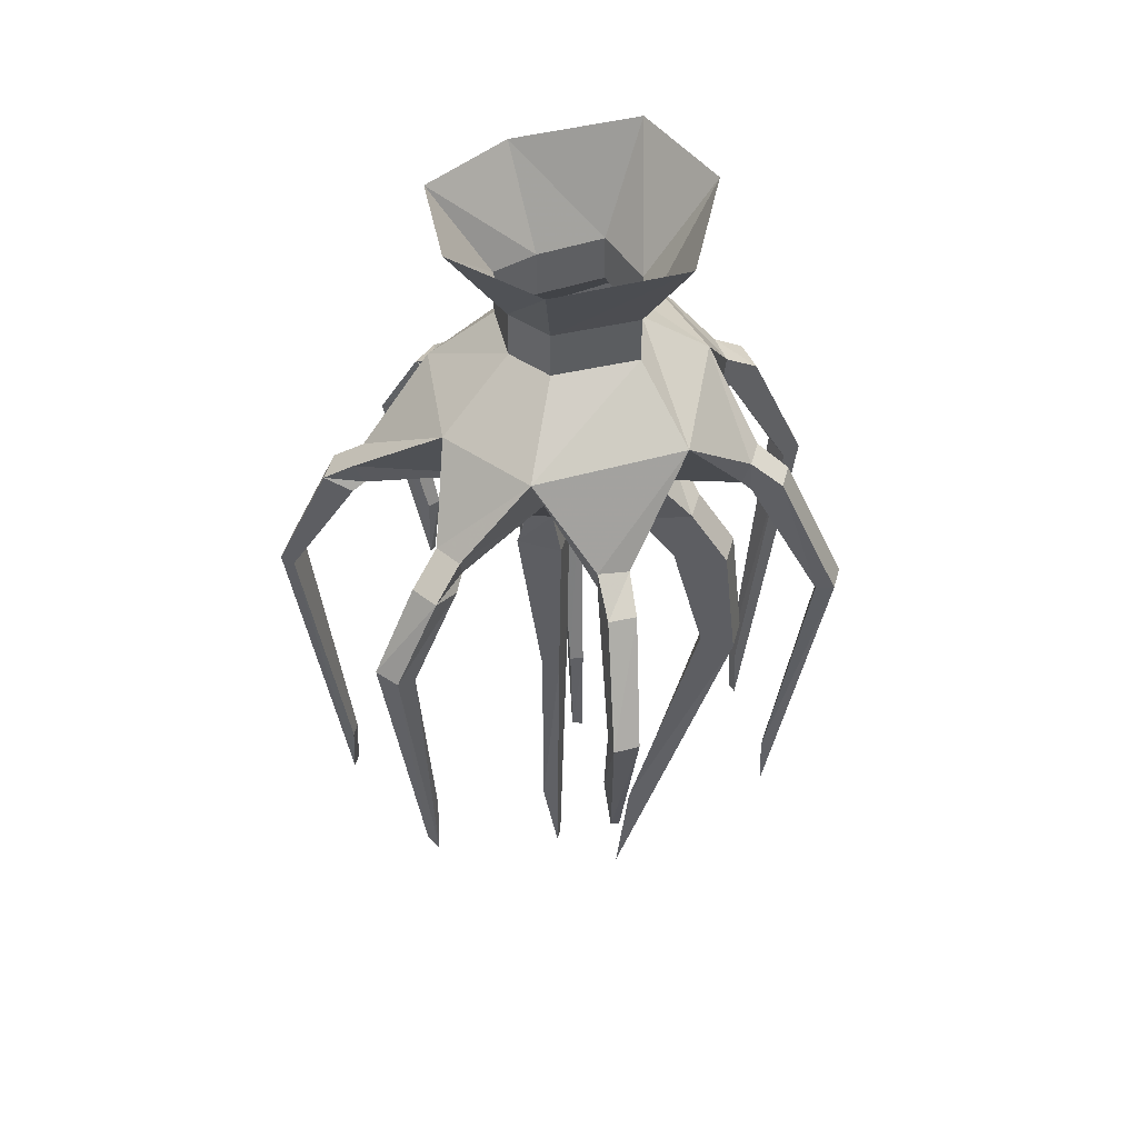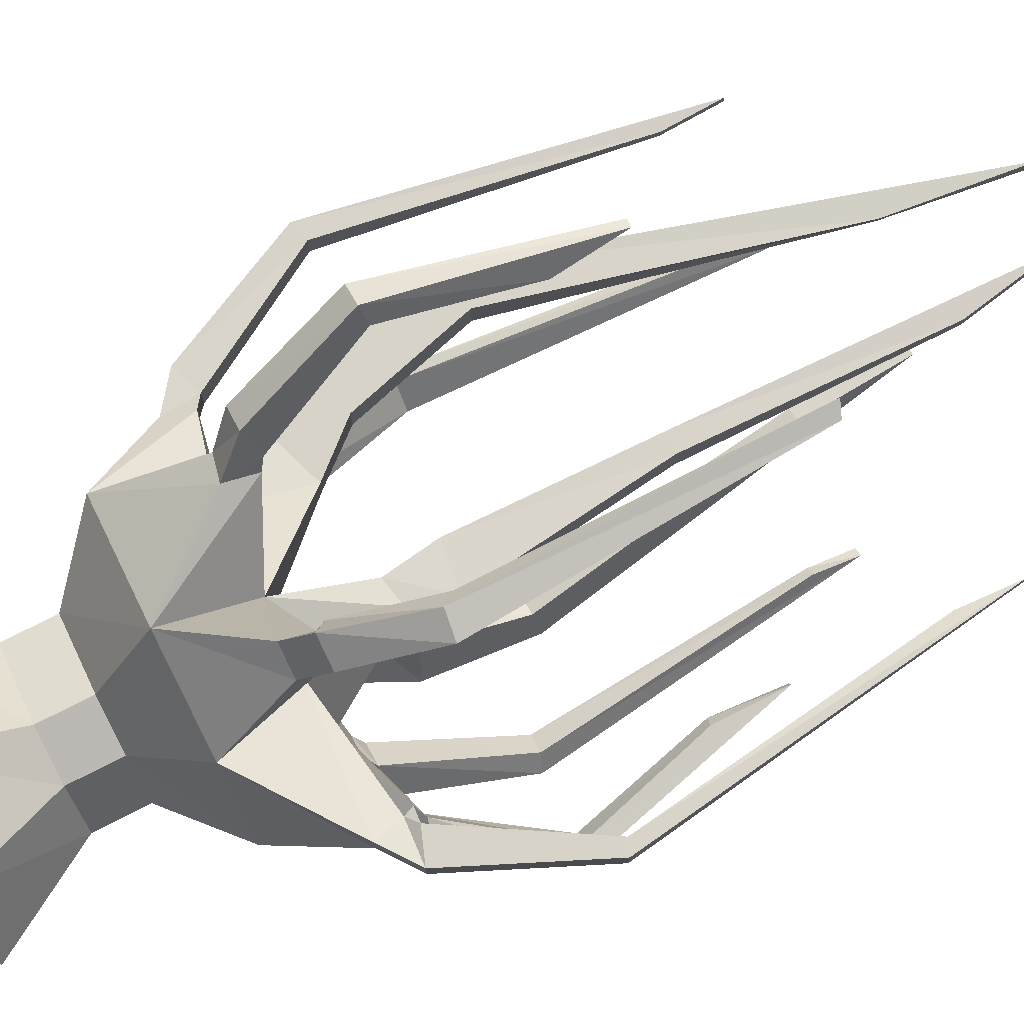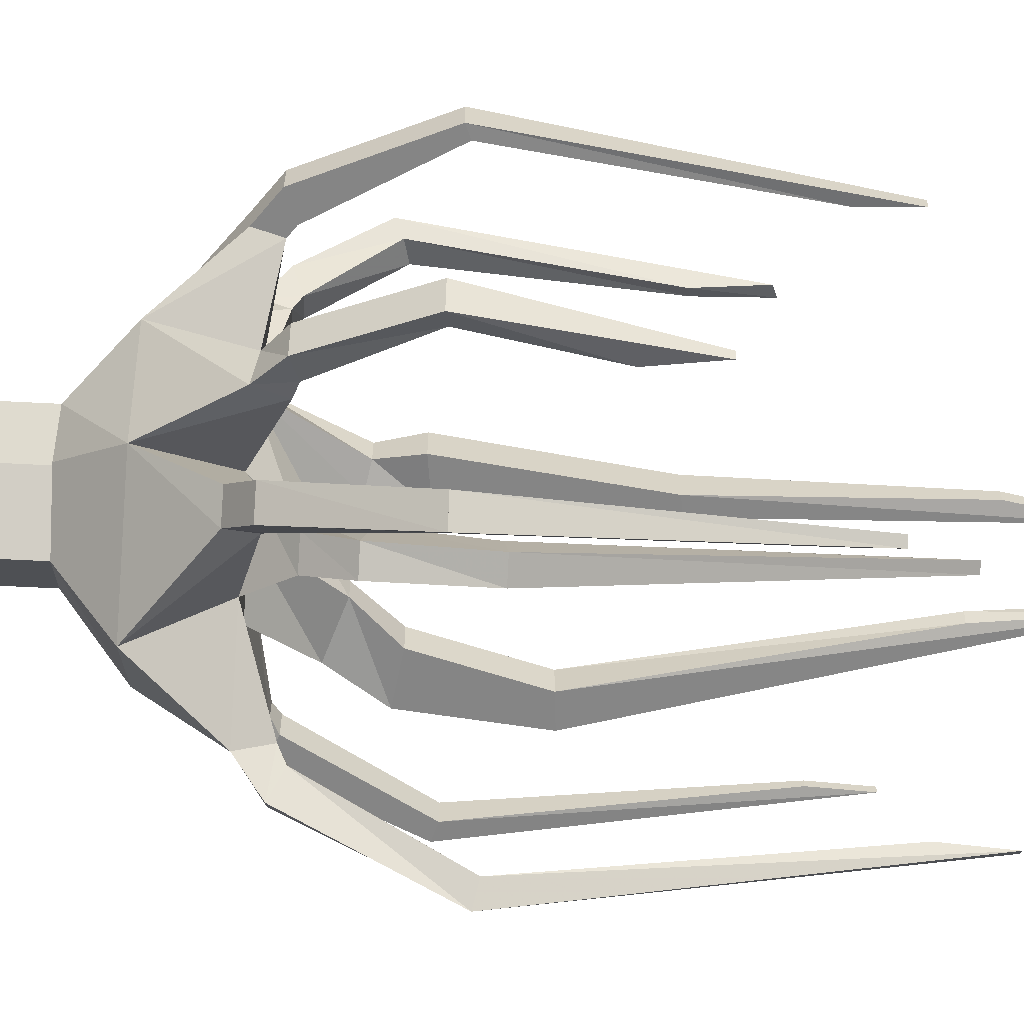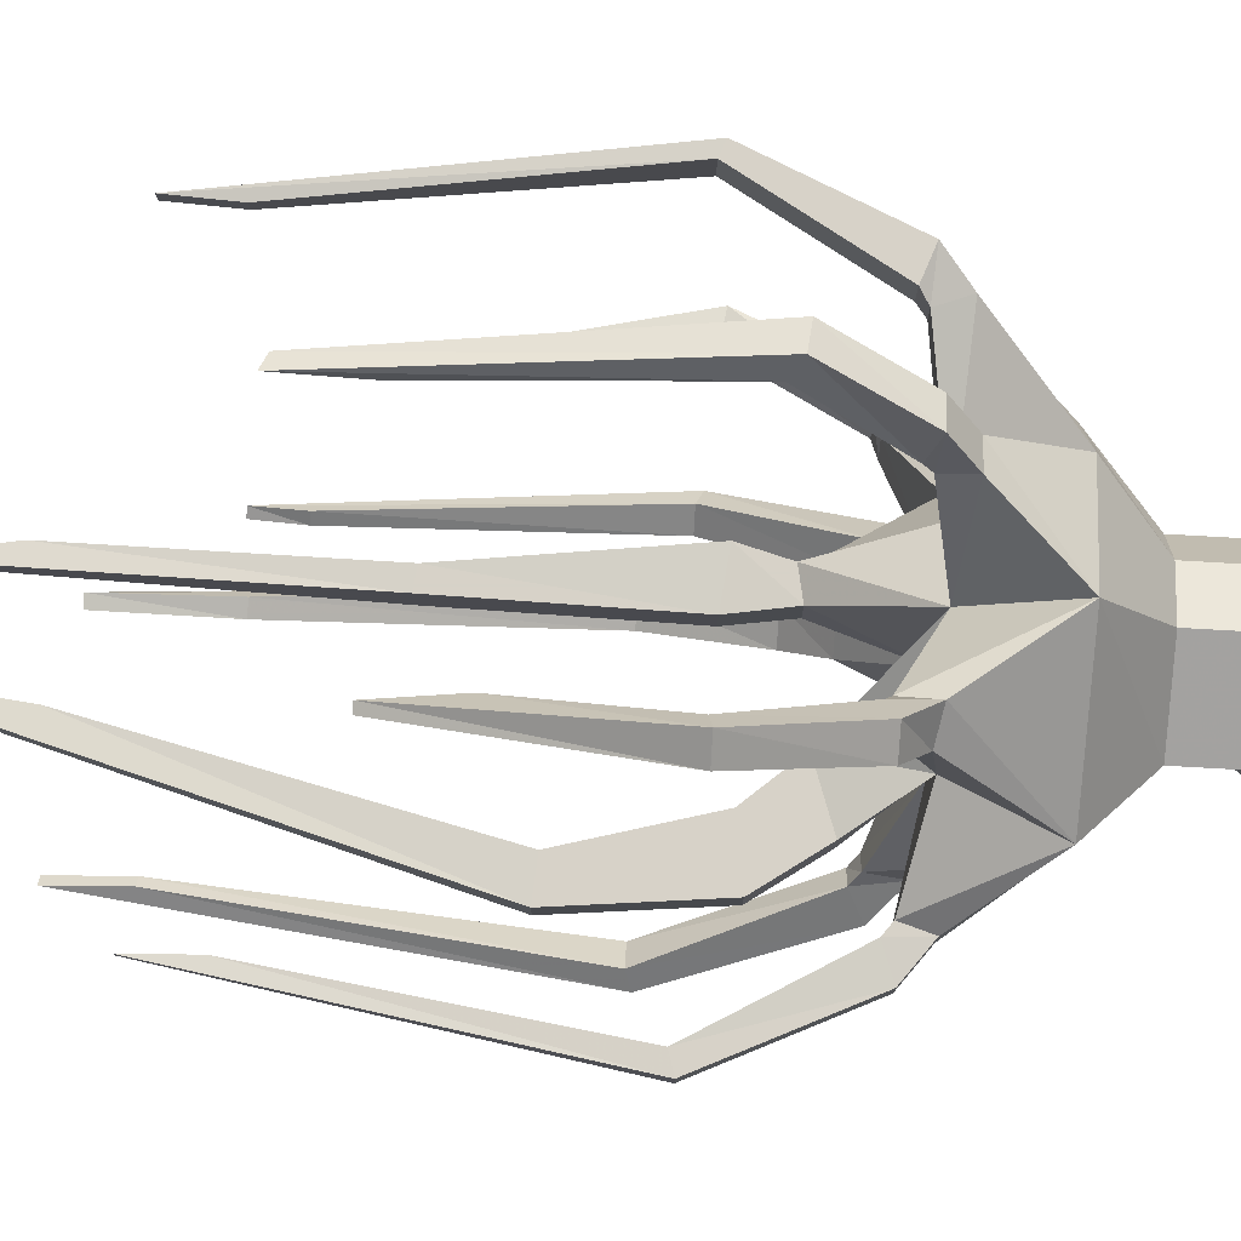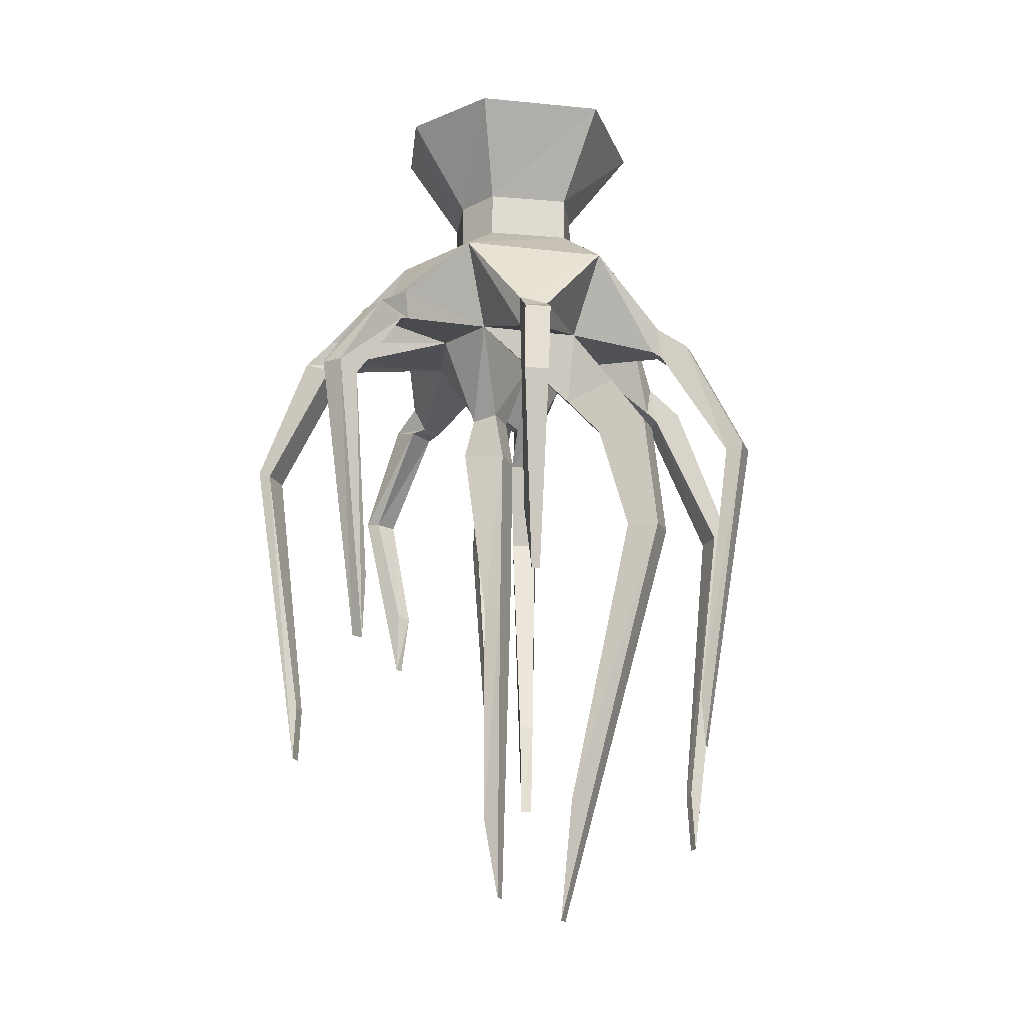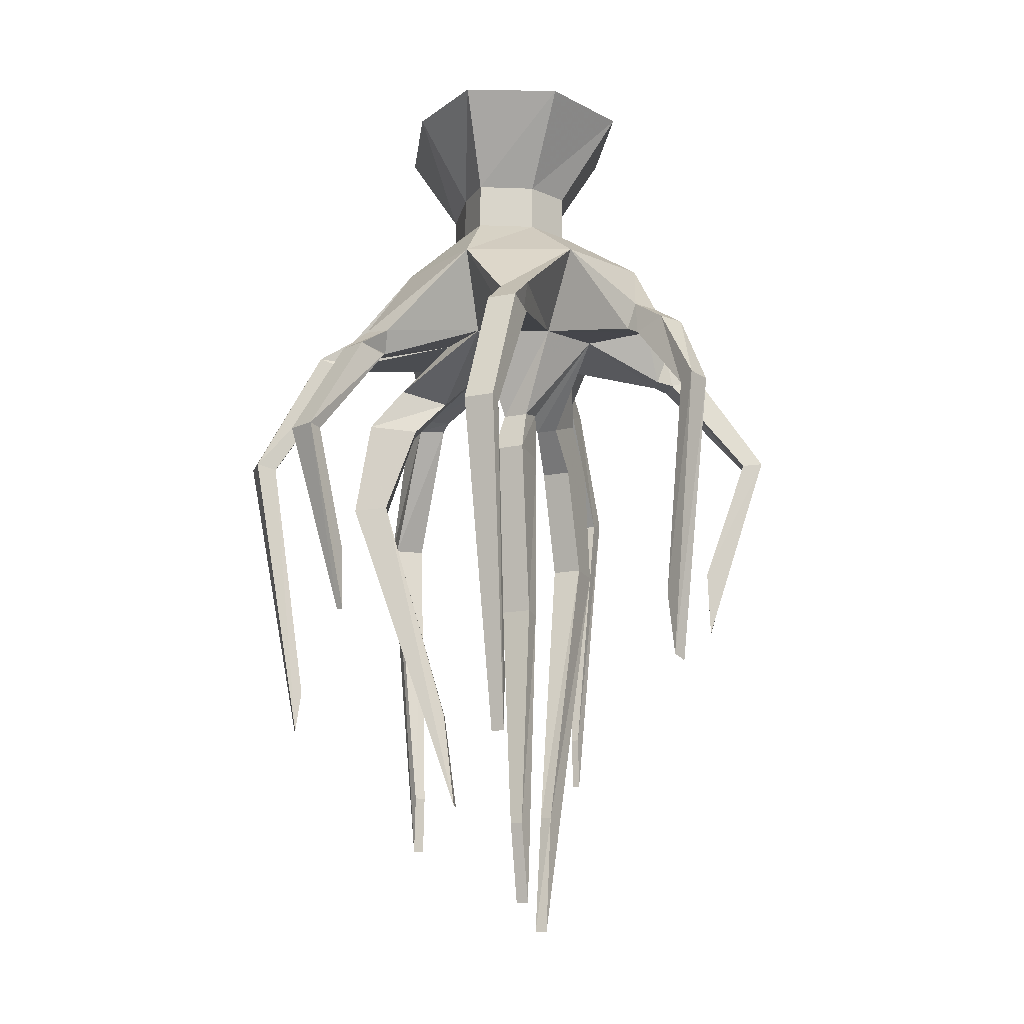
<metadata>
{"format":"obj","ext":"obj","renderer":"f3d","projection":"perspective","resolution":1024,"background":"white","views":[{"elev":47.2,"azim":15.0,"up":"+Y"},{"elev":76.7,"azim":-116.7,"up":"+Z"},{"elev":-61.8,"azim":-93.0,"up":"+Z"},{"elev":77.4,"azim":93.3,"up":"+Z"},{"elev":-19.6,"azim":20.7,"up":"+Y"},{"elev":-14.9,"azim":-65.7,"up":"+Y"}]}
</metadata>
<code>
v -0.6406 -2.07 0.2969
v -0.6406 -2.07 0.2578
v -0.7578 -1.258 0.2344
v -0.7578 -1.258 0.3281
v -0.6484 -2.234 0.2969
v -0.6484 -2.234 0.2578
v -0.7969 -1.242 0.2344
v -0.7969 -1.242 0.3281
v -0.6328 -0.8672 0.3281
v -0.6328 -0.8672 0.2344
v -0.5469 -0.8984 0.2344
v -0.5469 -0.8984 0.3281
v -0.5156 -0.875 0.3047
v -0.5391 -0.7969 0.3281
v -0.5391 -0.7969 0.2344
v -0.5156 -0.875 0.2344
v -0.2578 -0.8203 0.02344
v -0.1562 -0.8203 0.2344
v -0.2578 -0.5859 0.3594
v -0.3984 -0.5859 0.04688
v -0.4609 -0.8516 -0.2109
v -0.4297 -0.9219 -0.2344
v -0.1484 -0.8203 -0.1406
v -0.1172 -0.9453 -0.3281
v -0.05469 -0.9922 -0.1953
v 0.04688 -0.8203 -0.04688
v -0.01562 -1.062 0.02344
v -0.09375 -1.078 0.04688
v -0.09375 -1.078 0.125
v 0.01562 -0.8203 0.3125
v -0.1484 -0.875 0.5703
v -0.2109 -0.875 0.5391
v -0.2188 -0.7969 0.5703
v 0.02344 -0.5859 0.4766
v 0.007812 -0.4219 0.2188
v -0.125 -0.4219 0.1641
v -0.2109 -0.4219 0.007812
v -0.25 -0.5859 -0.2344
v -0.4297 -0.8359 -0.3047
v -0.5156 -0.9141 -0.3438
v -0.5469 -0.9141 -0.2578
v -0.4688 -0.9375 -0.2188
v -0.3984 -0.9219 -0.2969
v -0.2734 -0.7969 -0.4375
v -0.25 -0.875 -0.4297
v 0.0625 -0.8203 -0.2969
v -0.03906 -0.9453 -0.375
v -0.08594 -1.07 -0.4688
v -0.1562 -1.07 -0.4297
v -0.1094 -1.094 -0.2812
v 0 -0.9922 -0.2344
v 0.2344 -0.8203 -0.1172
v 0.3906 -0.9844 0
v 0.2344 -1.039 0.02344
v -0.01562 -1.062 0.125
v 0.007812 -1.211 0.1172
v 0.007812 -1.211 0.02344
v -0.125 -1.195 0.02344
v -0.125 -1.195 0.125
v 0.3203 -1.594 0.625
v 0.2734 -1.602 0.625
v 0.3125 -1.227 0.75
v 0.3828 -1.227 0.7266
v 0.3203 -1.797 0.6172
v 0.2969 -1.797 0.625
v 0.3438 -1.219 0.8047
v 0.4062 -1.219 0.7656
v 0.3438 -0.9141 0.5703
v 0.2734 -0.9141 0.6094
v 0.2266 -0.9375 0.5312
v 0.3047 -0.9375 0.4844
v 0.2734 -0.9219 0.4531
v 0.2969 -0.8516 0.4688
v 0.2188 -0.8359 0.5156
v 0.2109 -0.9219 0.4844
v 0.2734 -0.8203 0.1406
v 0.3984 -0.5859 0.2344
v -0.1406 -0.7969 0.6094
v -0.1797 -0.8672 0.7109
v -0.1484 -0.8984 0.625
v -0.2266 -0.8984 0.5781
v -0.2578 -0.8672 0.6719
v -0.3125 -2.008 -0.5859
v -0.2891 -2.008 -0.6094
v -0.3359 -1.258 -0.7109
v -0.3906 -1.258 -0.6641
v -0.3203 -2.133 -0.6016
v -0.2969 -2.133 -0.6172
v -0.3672 -1.242 -0.7656
v -0.4297 -1.242 -0.7109
v -0.3359 -0.8672 -0.5312
v -0.2656 -0.8672 -0.5859
v -0.2109 -0.8984 -0.5156
v -0.2812 -0.8984 -0.4531
v -0.2031 -0.7969 -0.4922
v -0.1875 -0.875 -0.4766
v 0.1016 -0.5859 -0.4531
v 0.3203 -0.8203 -0.4844
v 0.3203 -0.9141 -0.4453
v 0.3672 -0.9141 -0.3906
v 0.3594 -0.5859 -0.1875
v 0.5391 -0.7969 -0.05469
v 0.5156 -0.875 -0.03125
v 0.3906 -0.9844 0.09375
v 0.5 -1.141 0.09375
v 0.5 -1.141 0
v 0.3438 -1.164 0
v 0.2344 -1.039 0.09375
v 0.3438 -1.164 0.09375
v 0.4375 -1.5 0.09375
v 0.5391 -1.508 0.09375
v 0.5391 -1.508 0
v 0.4375 -1.5 0
v -0.125 -0.4141 -0.09375
v 0.04688 -0.4219 -0.2109
v 0.375 -0.8203 -0.4062
v 0.4531 -0.8984 -0.4844
v 0.3906 -0.8984 -0.5625
v 0.3438 -0.9375 -0.4922
v 0.3906 -0.9375 -0.4219
v -0.5547 -1.594 -0.3125
v -0.5312 -1.602 -0.3516
v -0.625 -1.227 -0.4062
v -0.6562 -1.227 -0.3438
v -0.5547 -1.797 -0.3047
v -0.5469 -1.797 -0.3281
v -0.6719 -1.219 -0.4375
v -0.7031 -1.219 -0.3516
v -0.4453 -0.9375 -0.3125
v -0.2188 -1.781 0.6953
v -0.25 -1.773 0.6719
v -0.3047 -1.117 0.75
v -0.2344 -1.133 0.7656
v -0.2188 -1.984 0.7109
v -0.2578 -1.969 0.6953
v -0.3359 -1.094 0.7969
v -0.2656 -1.102 0.8203
v 0.4297 -2.273 -0.5391
v 0.4531 -2.273 -0.5156
v 0.5469 -1.344 -0.5859
v 0.4844 -1.344 -0.6562
v 0.4375 -2.461 -0.5469
v 0.4609 -2.461 -0.5234
v 0.5859 -1.328 -0.625
v 0.5391 -1.328 -0.7031
v -0.05469 -1.742 0.1172
v 0 -1.75 0.1172
v 0 -1.75 0.02344
v -0.05469 -1.742 0.02344
v -0.0625 -2.438 0.05469
v -0.0625 -2.438 0.09375
v -0.01562 -2.688 0.05469
v -0.01562 -2.688 0.09375
v 0.2344 -2.391 0.03125
v 0.2266 -2.391 0.07031
v 0.1875 -2.766 0.03125
v 0.1875 -2.766 0.07031
v -0.03125 -1.094 -0.3281
v -0.07031 -1.359 -0.4062
v -0.1016 -1.367 -0.5
v -0.1719 -1.367 -0.4766
v -0.1406 -1.359 -0.375
v -0.04688 -2.07 -0.1953
v -0.007812 -2.07 -0.2109
v -0.03125 -2.367 -0.1641
v 0 -2.367 -0.1719
v 0.5156 -0.875 0.03125
v 0.5391 -0.7969 0.03125
v 0.5469 -0.8984 -0.05469
v 0.5469 -0.8984 0.03125
v 0.6328 -0.8672 0.02344
v 0.1875 -0.4219 -0.07812
v 0.2266 -0.4219 0.09375
v 0.2266 -0.2812 0.09375
v 0.007812 -0.2812 0.2188
v -0.125 -0.2812 0.1641
v -0.2109 -0.2812 0.007812
v -0.1172 -0.4219 -0.09375
v -0.1172 -0.2812 -0.09375
v 0.04688 -0.2812 -0.2109
v 0.8125 -1.242 -0.05469
v 0.7578 -1.258 -0.05469
v 0.6328 -0.8672 -0.05469
v 0.8125 -1.242 0.02344
v 0.6484 -2.234 0
v 0.6484 -2.234 -0.02344
v 0.7578 -1.258 0.02344
v 0.6406 -2.07 0
v 0.6406 -2.07 -0.02344
v -0.3828 0 0.03906
v -0.2266 0 -0.2109
v 0.1016 0 -0.4062
v 0.1875 -0.2812 -0.07812
v 0.3594 0 -0.1953
v 0.3828 0 0.1953
v 0.04688 0 0.3984
v -0.25 0 0.3047
f 1 2 3
f 1 3 4
f 1 4 5
f 1 5 2
f 2 5 6
f 2 6 7
f 2 7 3
f 3 7 4
f 4 7 8
f 4 8 5
f 5 8 6
f 6 8 7
f 7 8 9
f 7 9 10
f 7 10 3
f 3 10 11
f 3 11 4
f 4 11 12
f 4 12 8
f 8 12 9
f 9 12 13
f 9 13 14
f 9 14 10
f 10 14 15
f 10 15 11
f 11 15 16
f 11 16 12
f 12 16 13
f 13 16 17
f 13 17 18
f 13 18 14
f 14 18 19
f 14 19 15
f 15 19 20
f 15 20 16
f 16 20 17
f 17 20 21
f 17 21 22
f 17 22 23
f 17 23 24
f 17 24 25
f 17 25 26
f 17 26 27
f 17 27 28
f 17 28 18
f 18 28 29
f 18 29 30
f 18 30 31
f 18 31 32
f 18 32 19
f 19 32 33
f 19 33 34
f 20 38 39
f 20 39 21
f 21 39 40
f 21 40 41
f 21 41 22
f 22 41 42
f 22 42 43
f 22 43 23
f 23 43 38
f 23 38 44
f 23 44 45
f 23 45 46
f 23 46 47
f 23 47 24
f 24 47 48
f 24 48 49
f 24 49 25
f 25 49 50
f 25 50 51
f 25 51 26
f 26 51 46
f 26 46 52
f 26 52 53
f 26 53 54
f 26 54 30
f 26 30 55
f 26 55 27
f 27 55 56
f 27 56 57
f 27 57 28
f 28 57 58
f 28 58 29
f 29 58 59
f 29 59 55
f 29 55 30
f 60 61 62
f 60 62 63
f 60 63 64
f 60 64 61
f 61 64 65
f 61 65 66
f 61 66 62
f 62 66 63
f 63 66 67
f 63 67 64
f 64 67 65
f 65 67 66
f 66 67 68
f 66 68 69
f 66 69 62
f 62 69 70
f 62 70 63
f 63 70 71
f 63 71 67
f 67 71 68
f 68 71 72
f 68 72 73
f 68 73 69
f 69 73 74
f 69 74 70
f 70 74 75
f 70 75 71
f 71 75 72
f 72 75 30
f 72 30 76
f 72 76 73
f 73 76 77
f 73 77 74
f 74 77 34
f 74 34 75
f 75 34 30
f 30 34 78
f 30 78 31
f 31 78 79
f 31 79 80
f 31 80 32
f 32 80 81
f 32 81 33
f 33 81 82
f 33 82 78
f 33 78 34
f 83 84 85
f 83 85 86
f 83 86 87
f 83 87 84
f 84 87 88
f 84 88 89
f 84 89 85
f 85 89 86
f 86 89 90
f 86 90 87
f 87 90 88
f 88 90 89
f 89 90 91
f 89 91 92
f 89 92 85
f 85 92 93
f 85 93 86
f 86 93 94
f 86 94 90
f 90 94 91
f 91 94 45
f 91 45 44
f 91 44 92
f 92 44 95
f 92 95 93
f 93 95 96
f 93 96 94
f 94 96 45
f 45 96 46
f 46 96 97
f 46 97 98
f 46 98 99
f 46 99 52
f 52 99 100
f 52 100 101
f 52 101 102
f 52 102 103
f 52 103 76
f 52 76 104
f 52 104 53
f 53 104 105
f 53 105 106
f 53 106 54
f 54 106 107
f 54 107 108
f 54 108 30
f 30 108 76
f 76 108 104
f 104 108 109
f 104 109 105
f 105 109 110
f 105 110 111
f 105 111 106
f 106 111 112
f 106 112 107
f 107 112 113
f 107 113 109
f 107 109 108
f 96 95 97
f 97 95 38
f 97 101 116
f 97 116 98
f 98 116 117
f 98 117 118
f 98 118 99
f 99 118 119
f 99 119 100
f 100 119 120
f 100 120 116
f 100 116 101
f 95 44 38
f 121 122 123
f 121 123 124
f 121 124 125
f 121 125 122
f 122 125 126
f 122 126 127
f 122 127 123
f 123 127 124
f 124 127 128
f 124 128 125
f 125 128 126
f 126 128 127
f 127 128 41
f 127 41 40
f 127 40 123
f 123 40 129
f 123 129 124
f 124 129 42
f 124 42 128
f 128 42 41
f 129 40 39
f 129 39 43
f 129 43 42
f 43 39 38
f 130 131 132
f 130 132 133
f 130 133 134
f 130 134 131
f 131 134 135
f 131 135 136
f 131 136 132
f 132 136 133
f 133 136 137
f 133 137 134
f 134 137 135
f 135 137 136
f 136 137 79
f 136 79 82
f 136 82 132
f 132 82 81
f 132 81 133
f 133 81 80
f 133 80 137
f 137 80 79
f 82 79 78
f 138 139 140
f 138 140 141
f 138 141 142
f 138 142 139
f 139 142 143
f 139 143 144
f 139 144 140
f 140 144 141
f 141 144 145
f 141 145 142
f 142 145 143
f 143 145 144
f 144 145 118
f 144 118 117
f 144 117 140
f 140 117 120
f 140 120 141
f 141 120 119
f 141 119 145
f 145 119 118
f 120 117 116
f 59 56 55
f 56 59 146
f 56 146 147
f 56 147 57
f 57 147 148
f 57 148 58
f 58 148 149
f 58 149 59
f 59 149 146
f 146 149 150
f 146 150 151
f 146 151 147
f 146 147 149
f 149 147 148
f 149 148 152
f 149 152 150
f 150 152 151
f 151 152 153
f 151 153 147
f 147 153 148
f 148 153 152
f 113 110 109
f 110 113 154
f 110 154 155
f 110 155 111
f 110 111 113
f 113 111 112
f 113 112 156
f 113 156 154
f 154 156 155
f 155 156 157
f 155 157 111
f 111 157 112
f 112 157 156
f 51 47 46
f 47 51 158
f 47 158 48
f 48 158 159
f 48 159 160
f 48 160 49
f 49 160 161
f 49 161 50
f 50 161 162
f 50 162 158
f 50 158 51
f 162 159 158
f 159 162 163
f 159 163 164
f 159 164 160
f 159 160 162
f 162 160 161
f 162 161 165
f 162 165 163
f 163 165 164
f 164 165 166
f 164 166 160
f 160 166 161
f 161 166 165
f 167 168 77
f 167 77 76
f 167 76 103
f 167 103 169
f 167 169 170
f 167 170 168
f 168 170 171
f 168 171 102
f 168 102 101
f 168 101 77
f 181 182 169
f 181 169 183
f 181 183 184
f 181 184 185
f 181 185 186
f 181 186 182
f 181 182 184
f 184 182 187
f 184 187 188
f 184 188 185
f 185 188 186
f 186 188 189
f 186 189 182
f 182 189 187
f 182 187 170
f 182 170 169
f 187 184 171
f 187 171 170
f 184 183 171
f 171 183 102
f 102 183 103
f 103 183 169
f 189 188 187
f 19 34 35
f 19 35 36
f 19 36 20
f 20 36 37
f 20 37 38
f 97 38 114
f 97 114 115
f 97 115 101
f 77 101 172
f 77 172 173
f 77 173 34
f 34 173 35
f 115 172 101
f 38 37 114
f 35 173 174
f 35 174 175
f 35 175 36
f 36 175 176
f 36 176 37
f 37 176 177
f 37 177 178
f 178 177 179
f 178 179 115
f 115 179 180
f 115 180 172
f 180 193 172
f 172 193 173
f 173 193 174
f 179 177 190
f 179 190 191
f 179 191 180
f 180 191 192
f 180 192 193
f 174 193 194
f 174 194 195
f 174 195 175
f 175 195 196
f 175 196 176
f 176 196 197
f 176 197 177
f 177 197 190
f 193 192 194

</code>
